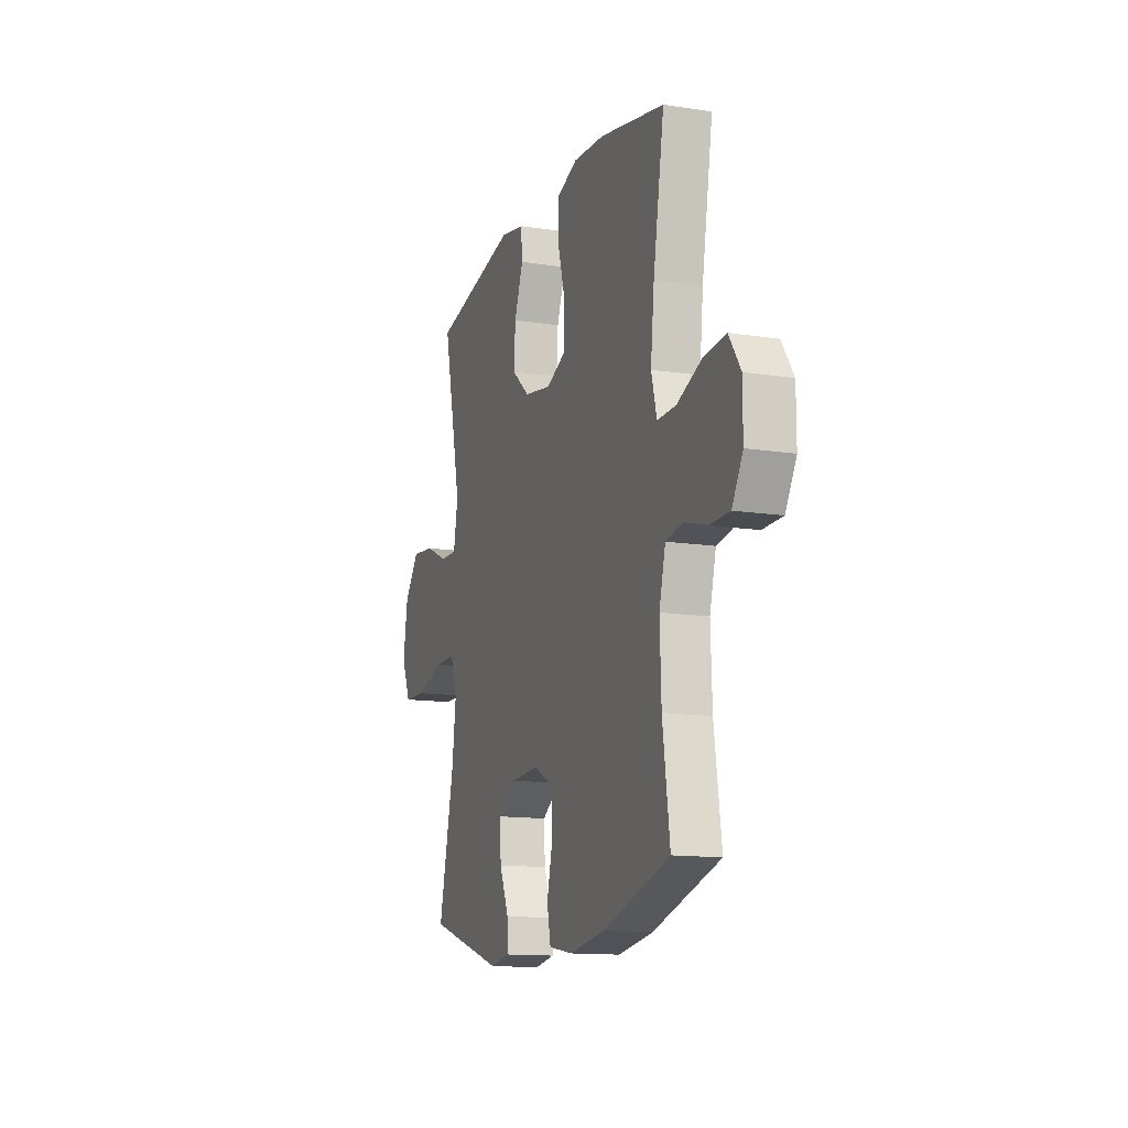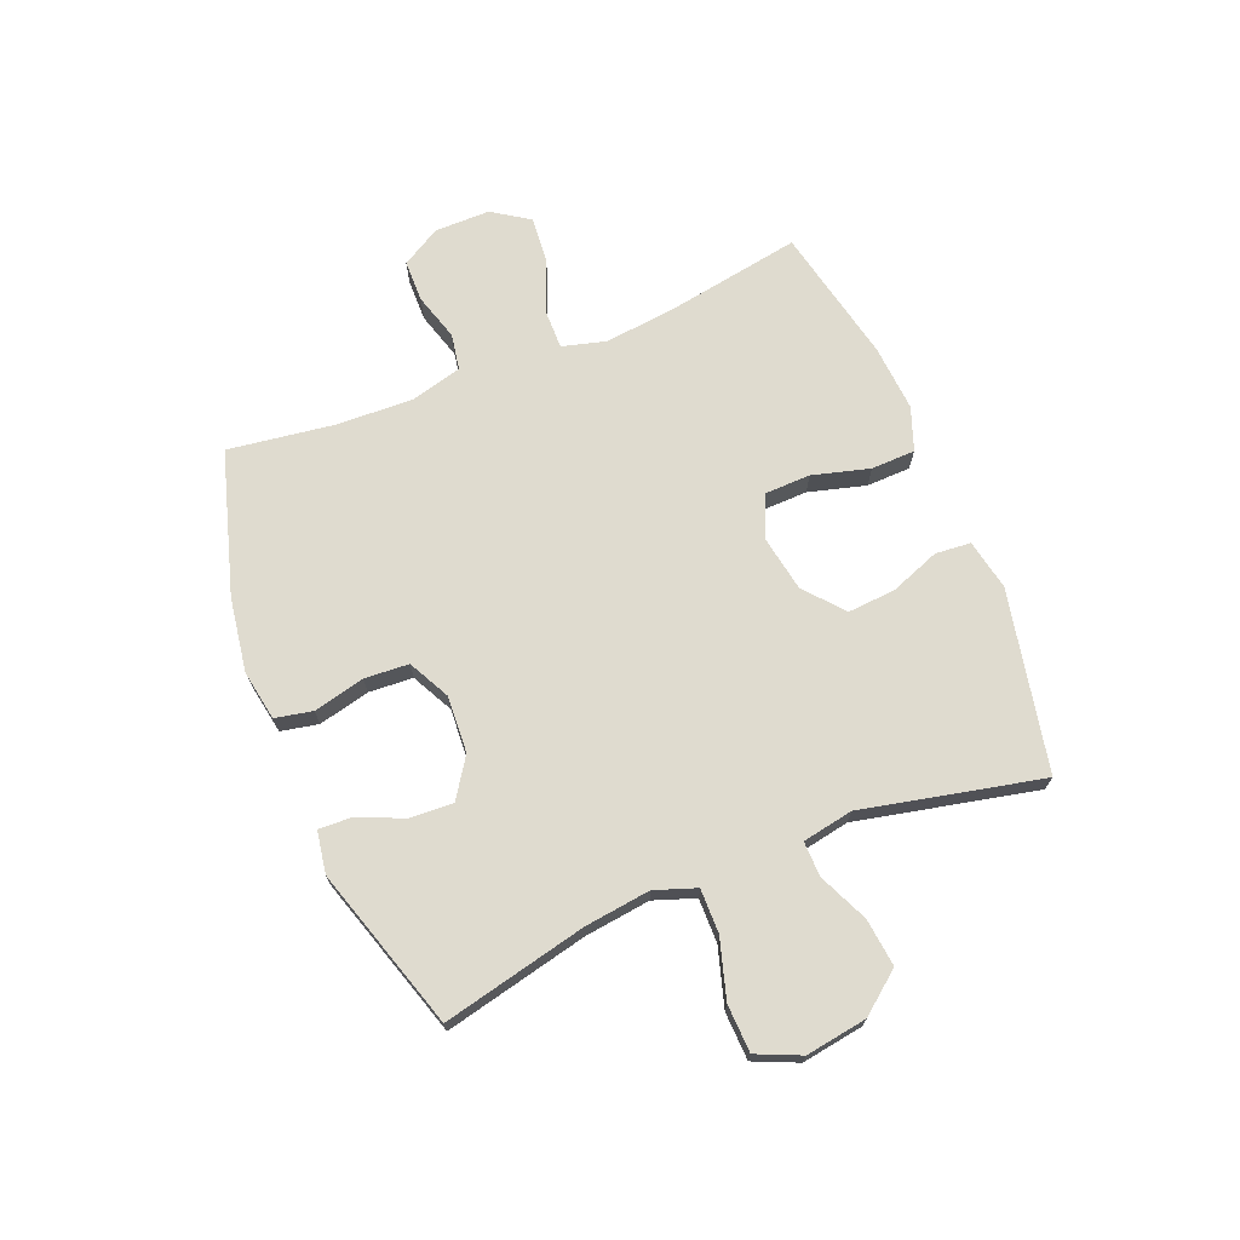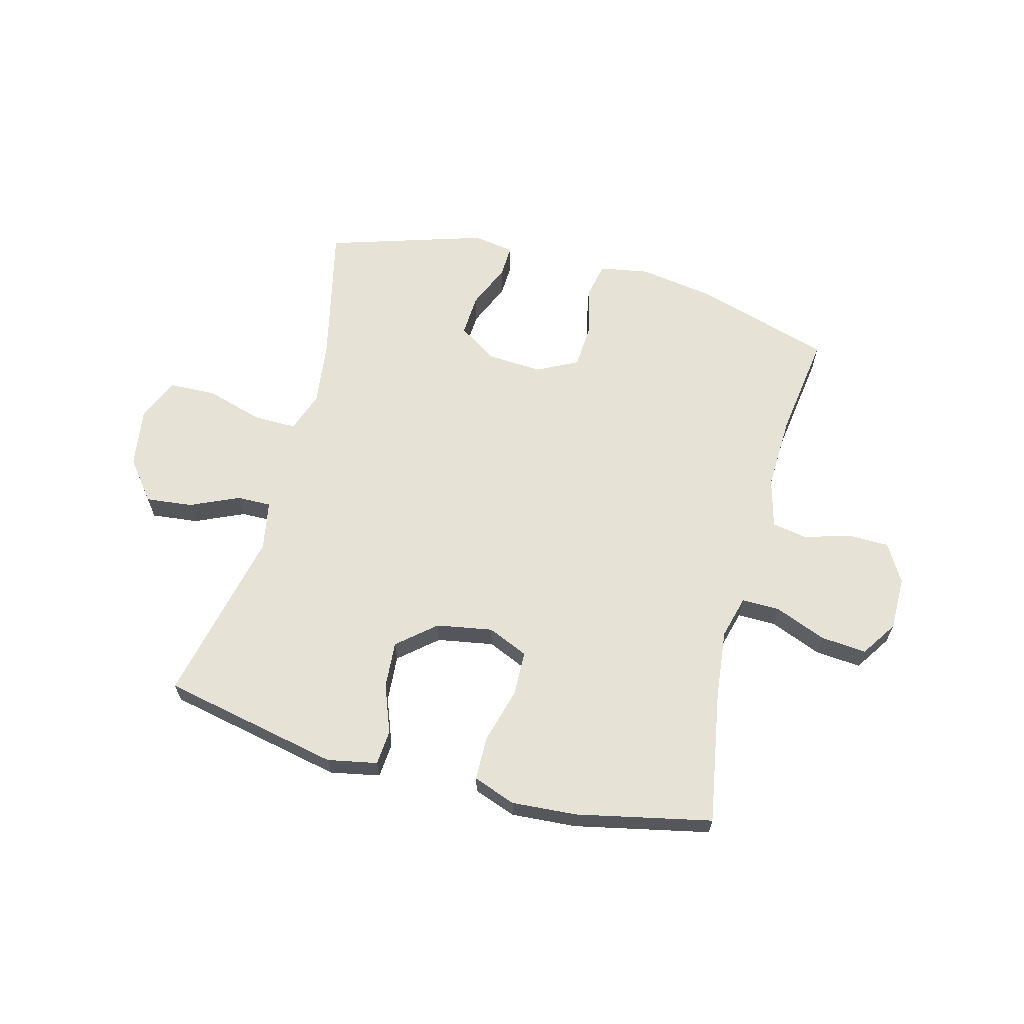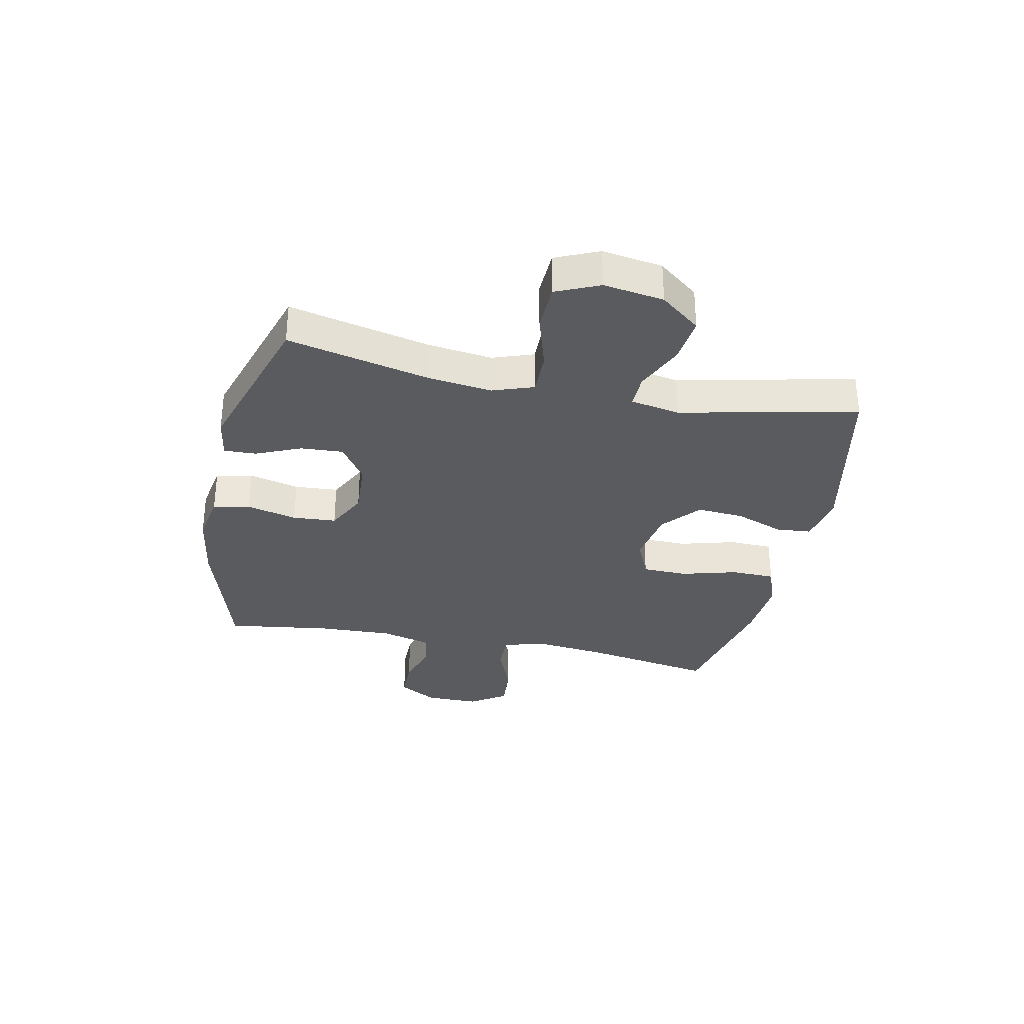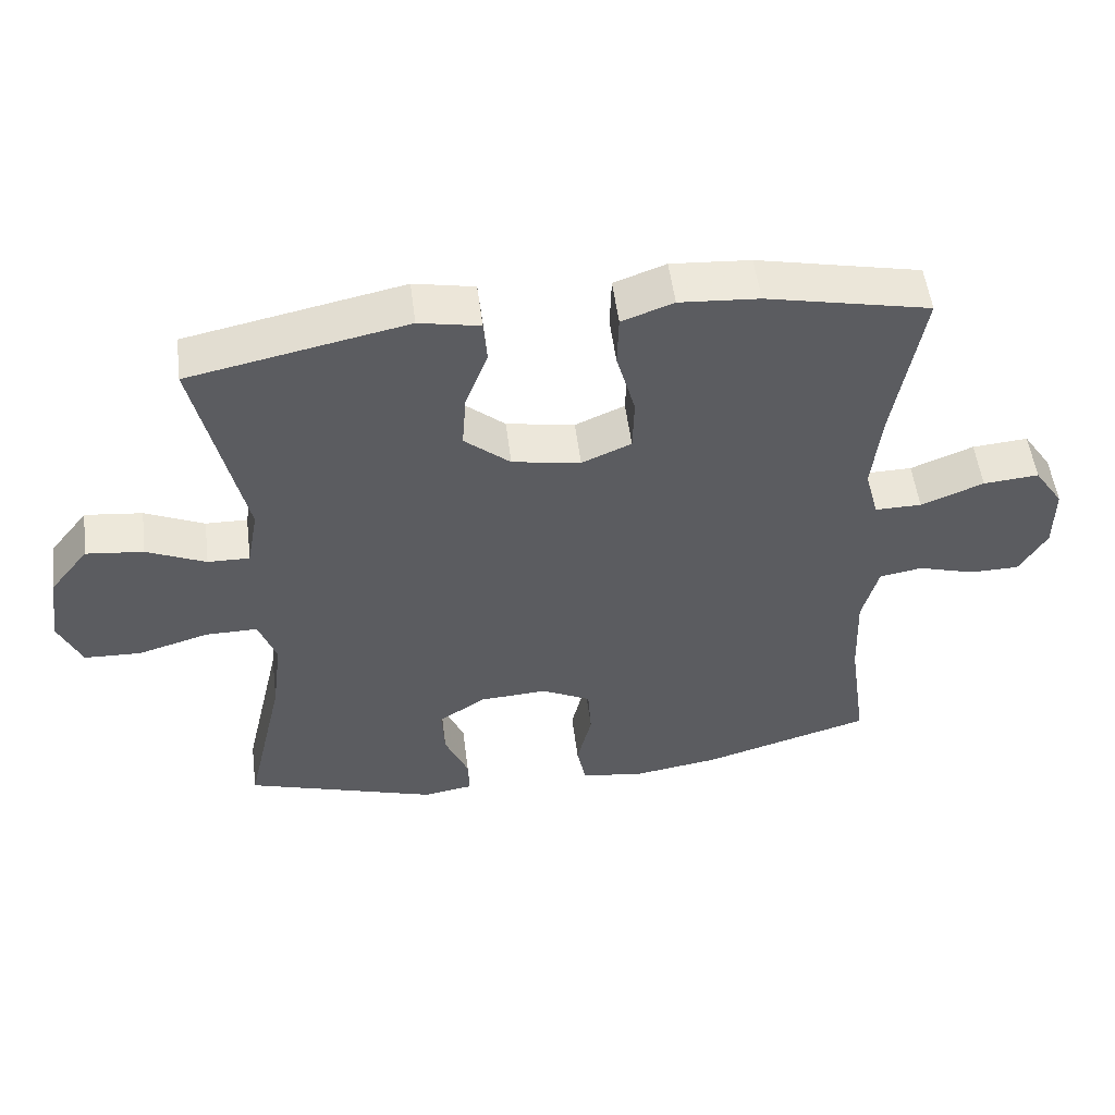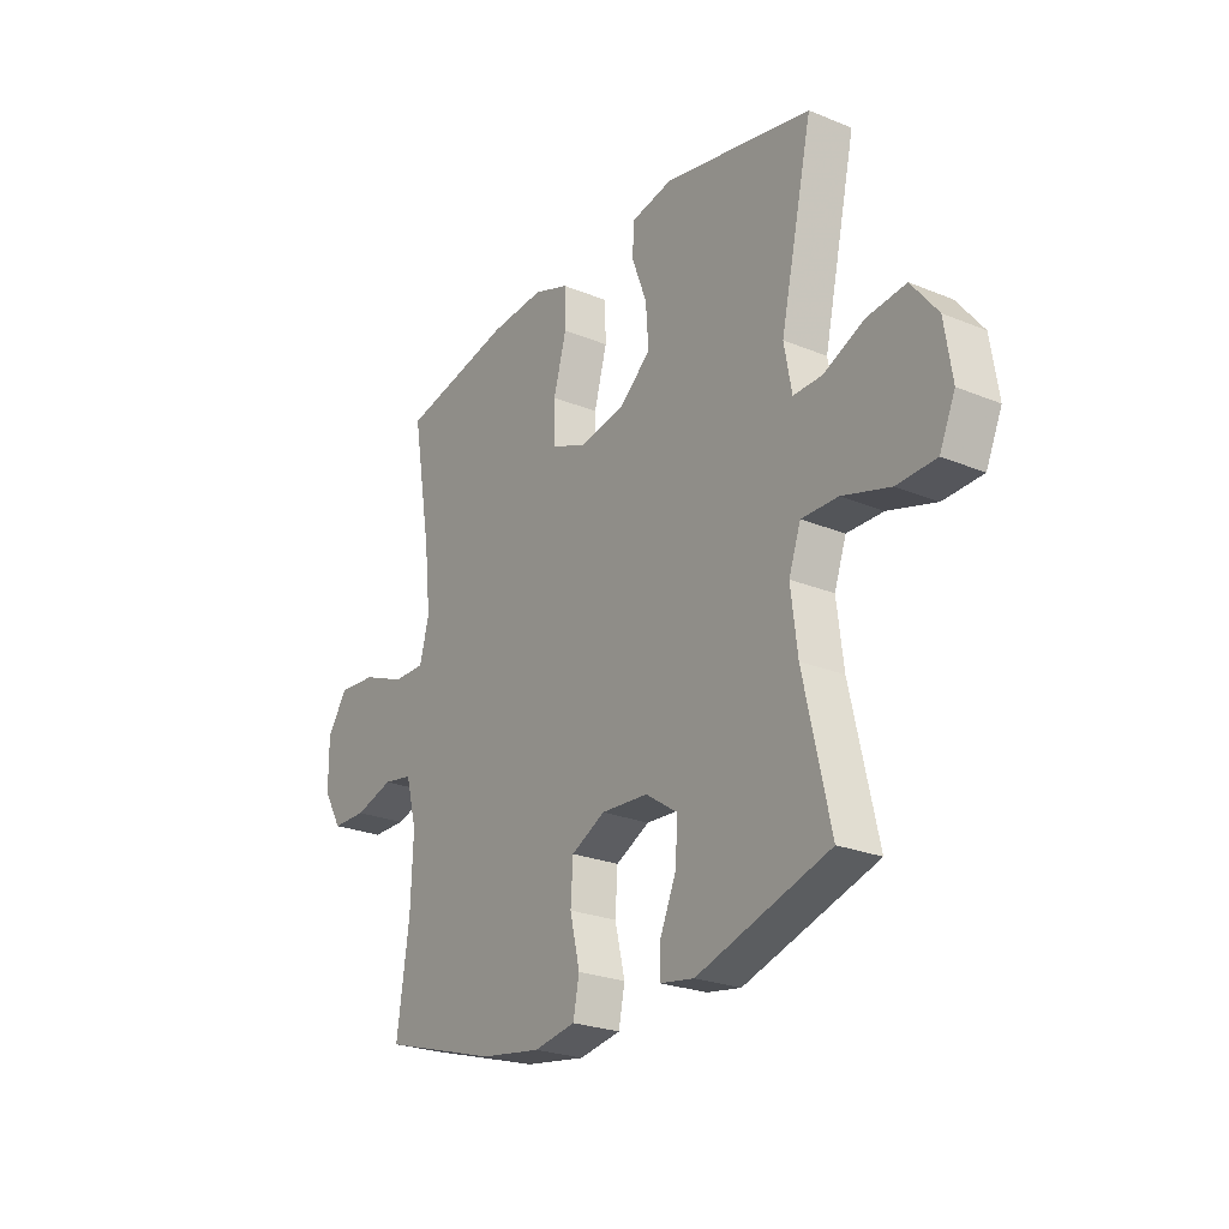
<metadata>
{"format":"obj","ext":"obj","renderer":"f3d","projection":"perspective","resolution":1024,"background":"white","views":[{"elev":-13.4,"azim":70.7,"up":"+Z"},{"elev":70.4,"azim":-112.2,"up":"+Y"},{"elev":63.7,"azim":14.7,"up":"+Y"},{"elev":-32.2,"azim":-101.8,"up":"+Y"},{"elev":53.0,"azim":-7.2,"up":"+Z"},{"elev":-24.6,"azim":-123.9,"up":"+Z"}]}
</metadata>
<code>
v -0.5 0.07 -0.5
v -0.444 0.07 -0.253
v -0.43 0.07 -0.14
v -0.455 0.07 -0.069
v -0.531 0.07 -0.07
v -0.631 0.07 -0.1
v -0.713 0.07 -0.097
v -0.746 0.07 -0.022
v -0.73 0.07 0.083
v -0.675 0.07 0.153
v -0.593 0.07 0.144
v -0.508 0.07 0.106
v -0.448 0.07 0.105
v -0.432 0.07 0.192
v -0.5 0.07 0.5
v -0.189 0.07 0.565
v -0.102 0.07 0.548
v -0.097 0.07 0.487
v -0.129 0.07 0.402
v -0.135 0.07 0.32
v -0.069 0.07 0.264
v 0.029 0.07 0.247
v 0.1 0.07 0.278
v 0.102 0.07 0.357
v 0.075 0.07 0.455
v 0.077 0.07 0.531
v 0.151 0.07 0.558
v 0.265 0.07 0.55
v 0.5 0.07 0.5
v 0.46 0.07 0.266
v 0.447 0.07 0.146
v 0.467 0.07 0.071
v 0.534 0.07 0.072
v 0.624 0.07 0.108
v 0.704 0.07 0.115
v 0.746 0.07 0.052
v 0.746 0.07 -0.043
v 0.707 0.07 -0.11
v 0.635 0.07 -0.111
v 0.554 0.07 -0.087
v 0.492 0.07 -0.098
v 0.469 0.07 -0.186
v 0.474 0.07 -0.317
v 0.5 0.07 -0.5
v 0.256 0.07 -0.573
v 0.129 0.07 -0.593
v 0.042 0.07 -0.578
v 0.029 0.07 -0.514
v 0.05 0.07 -0.426
v 0.045 0.07 -0.35
v -0.026 0.07 -0.314
v -0.124 0.07 -0.32
v -0.191 0.07 -0.365
v -0.187 0.07 -0.439
v -0.153 0.07 -0.518
v -0.151 0.07 -0.574
v -0.223 0.07 -0.586
v -0.5 0 -0.5
v -0.444 0 -0.253
v -0.43 0 -0.14
v -0.455 0 -0.069
v -0.531 0 -0.07
v -0.631 0 -0.1
v -0.713 0 -0.097
v -0.746 0 -0.022
v -0.73 0 0.083
v -0.675 0 0.153
v -0.593 0 0.144
v -0.508 0 0.106
v -0.448 0 0.105
v -0.432 0 0.192
v -0.5 0 0.5
v -0.189 0 0.565
v -0.102 0 0.548
v -0.097 0 0.487
v -0.129 0 0.402
v -0.135 0 0.32
v -0.069 0 0.264
v 0.029 0 0.247
v 0.1 0 0.278
v 0.102 0 0.357
v 0.075 0 0.455
v 0.077 0 0.531
v 0.151 0 0.558
v 0.265 0 0.55
v 0.5 0 0.5
v 0.46 0 0.266
v 0.447 0 0.146
v 0.467 0 0.071
v 0.534 0 0.072
v 0.624 0 0.108
v 0.704 0 0.115
v 0.746 0 0.052
v 0.746 0 -0.043
v 0.707 0 -0.11
v 0.635 0 -0.111
v 0.554 0 -0.087
v 0.492 0 -0.098
v 0.469 0 -0.186
v 0.474 0 -0.317
v 0.5 0 -0.5
v 0.256 0 -0.573
v 0.129 0 -0.593
v 0.042 0 -0.578
v 0.029 0 -0.514
v 0.05 0 -0.426
v 0.045 0 -0.35
v -0.026 0 -0.314
v -0.124 0 -0.32
v -0.191 0 -0.365
v -0.187 0 -0.439
v -0.153 0 -0.518
v -0.151 0 -0.574
v -0.223 0 -0.586
f 57 1 2
f 56 57 2
f 55 56 2
f 54 55 2
f 53 54 2 3
f 52 53 3 4
f 51 52 4
f 50 51 4
f 47 48 49
f 46 47 49
f 45 46 49
f 44 45 49
f 43 44 49
f 42 43 49 50
f 41 42 50 4
f 38 39 40
f 37 38 40
f 36 37 40
f 35 36 40
f 34 35 40
f 33 34 40
f 40 41 4
f 33 40 4
f 32 33 4
f 28 29 30
f 27 28 30
f 26 27 30
f 25 26 30
f 24 25 30
f 23 24 30 31
f 32 4 5
f 31 32 5
f 23 31 5
f 22 23 5
f 17 18 19
f 16 17 19
f 15 16 19
f 14 15 19
f 13 14 19 20
f 10 11 12
f 9 10 12
f 8 9 12
f 7 8 12
f 6 7 12
f 5 6 12
f 5 12 13
f 21 22 5 13
f 13 20 21
f 59 58 114
f 59 114 113
f 59 113 112
f 59 112 111
f 60 59 111 110
f 61 60 110 109
f 61 109 108
f 61 108 107
f 106 105 104
f 106 104 103
f 106 103 102
f 106 102 101
f 106 101 100
f 107 106 100 99
f 61 107 99 98
f 97 96 95
f 97 95 94
f 97 94 93
f 97 93 92
f 97 92 91
f 97 91 90
f 61 98 97
f 61 97 90
f 61 90 89
f 87 86 85
f 87 85 84
f 87 84 83
f 87 83 82
f 87 82 81
f 88 87 81 80
f 62 61 89
f 62 89 88
f 62 88 80
f 62 80 79
f 76 75 74
f 76 74 73
f 76 73 72
f 76 72 71
f 77 76 71 70
f 69 68 67
f 69 67 66
f 69 66 65
f 69 65 64
f 69 64 63
f 69 63 62
f 70 69 62
f 70 62 79 78
f 78 77 70
f 1 58 59 2
f 2 59 60 3
f 3 60 61 4
f 4 61 62 5
f 5 62 63 6
f 6 63 64 7
f 7 64 65 8
f 8 65 66 9
f 9 66 67 10
f 10 67 68 11
f 11 68 69 12
f 12 69 70 13
f 13 70 71 14
f 14 71 72 15
f 15 72 73 16
f 16 73 74 17
f 17 74 75 18
f 18 75 76 19
f 19 76 77 20
f 20 77 78 21
f 21 78 79 22
f 22 79 80 23
f 23 80 81 24
f 24 81 82 25
f 25 82 83 26
f 26 83 84 27
f 27 84 85 28
f 28 85 86 29
f 29 86 87 30
f 30 87 88 31
f 31 88 89 32
f 32 89 90 33
f 33 90 91 34
f 34 91 92 35
f 35 92 93 36
f 36 93 94 37
f 37 94 95 38
f 38 95 96 39
f 39 96 97 40
f 40 97 98 41
f 41 98 99 42
f 42 99 100 43
f 43 100 101 44
f 44 101 102 45
f 45 102 103 46
f 46 103 104 47
f 47 104 105 48
f 48 105 106 49
f 49 106 107 50
f 50 107 108 51
f 51 108 109 52
f 52 109 110 53
f 53 110 111 54
f 54 111 112 55
f 55 112 113 56
f 56 113 114 57
f 57 114 58 1

</code>
